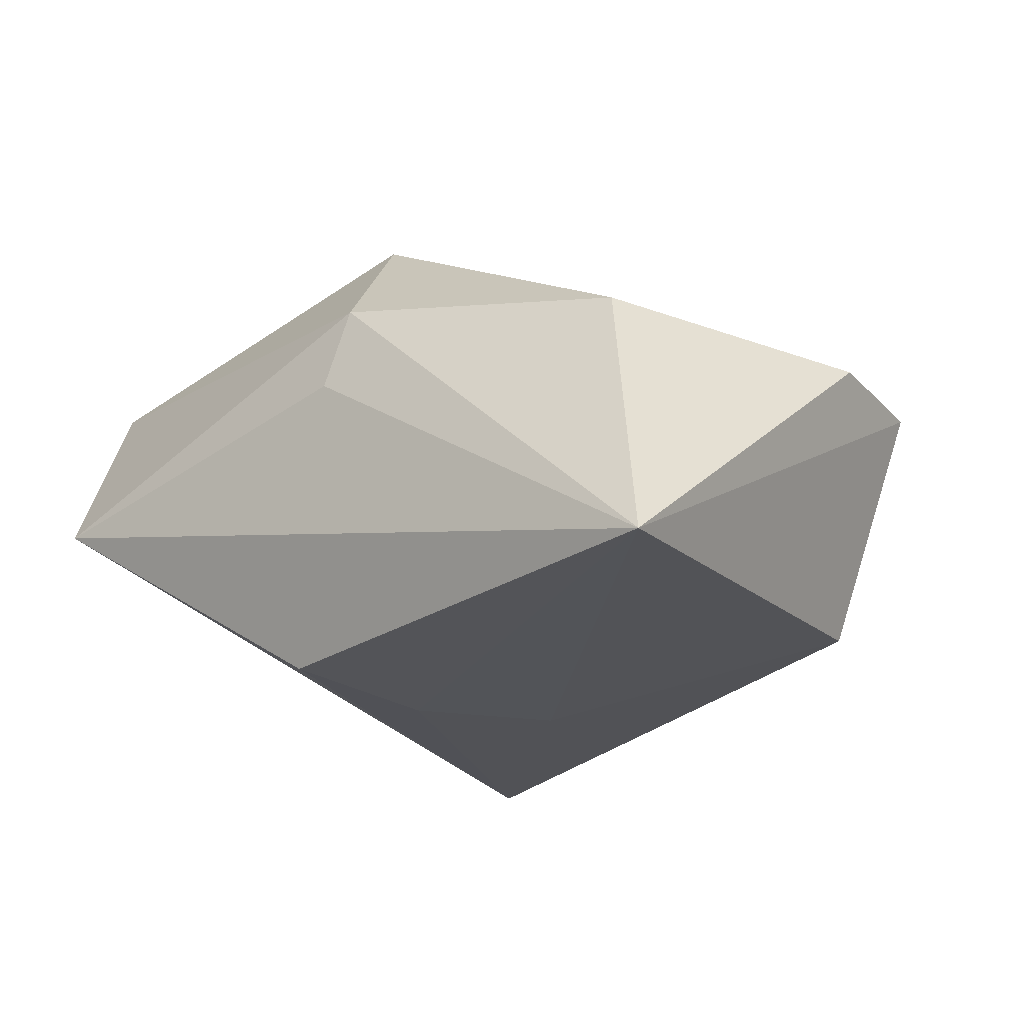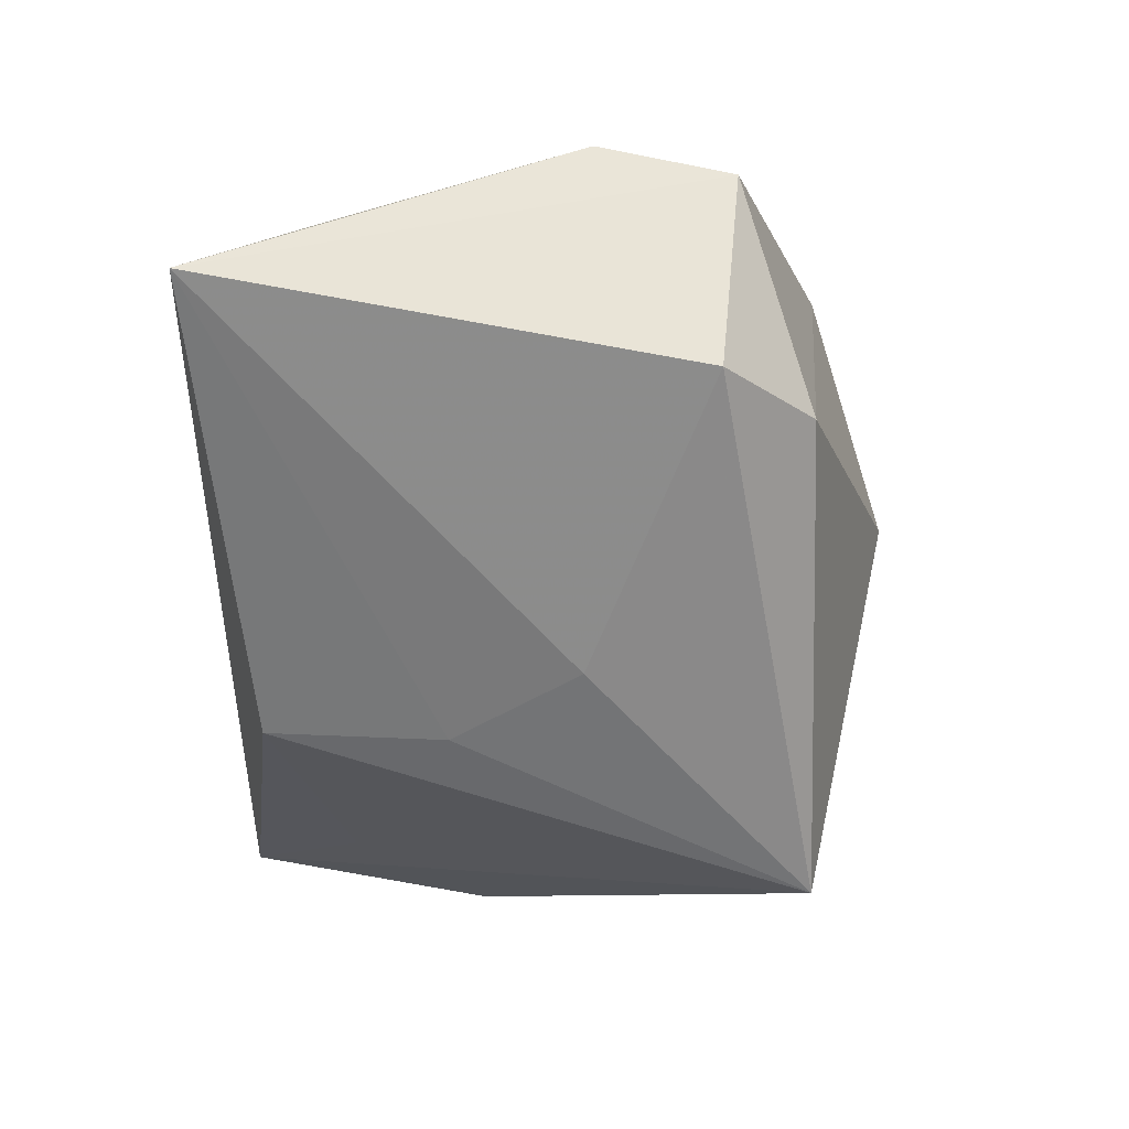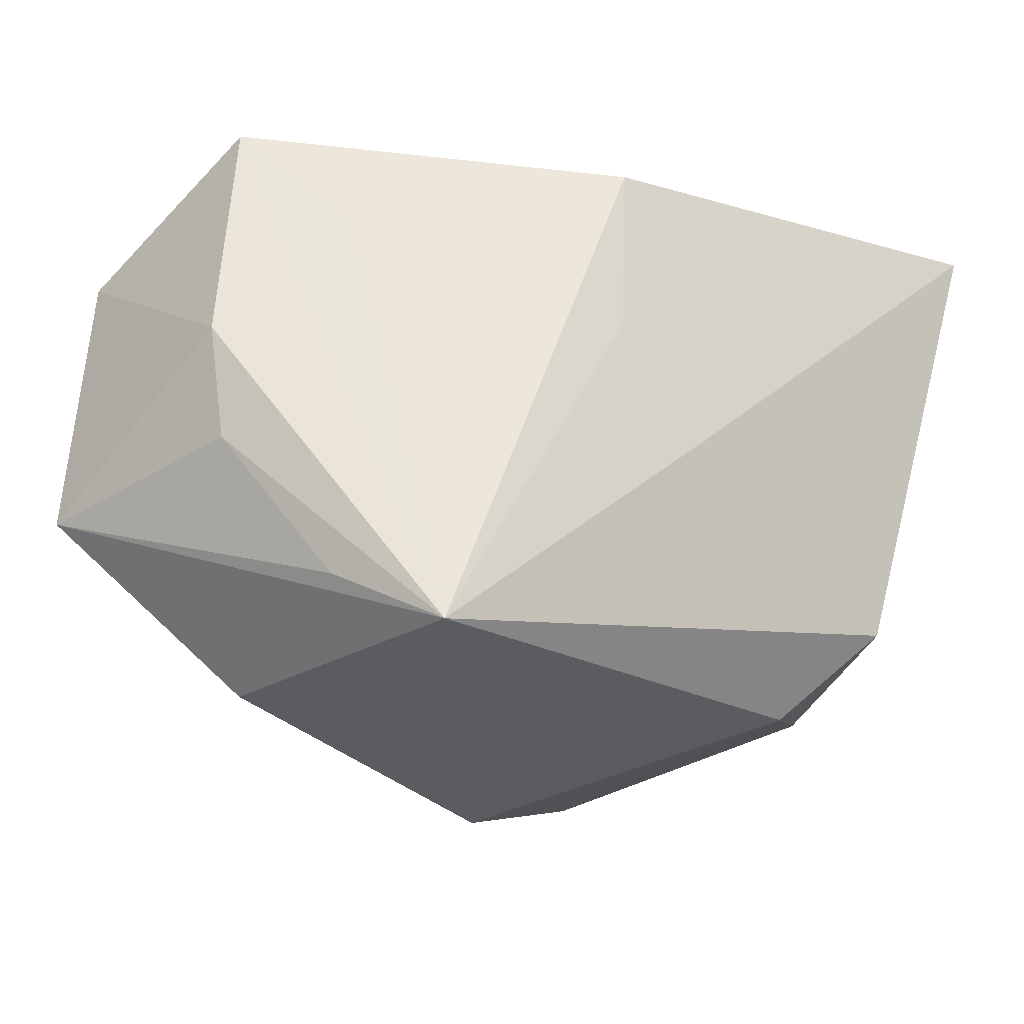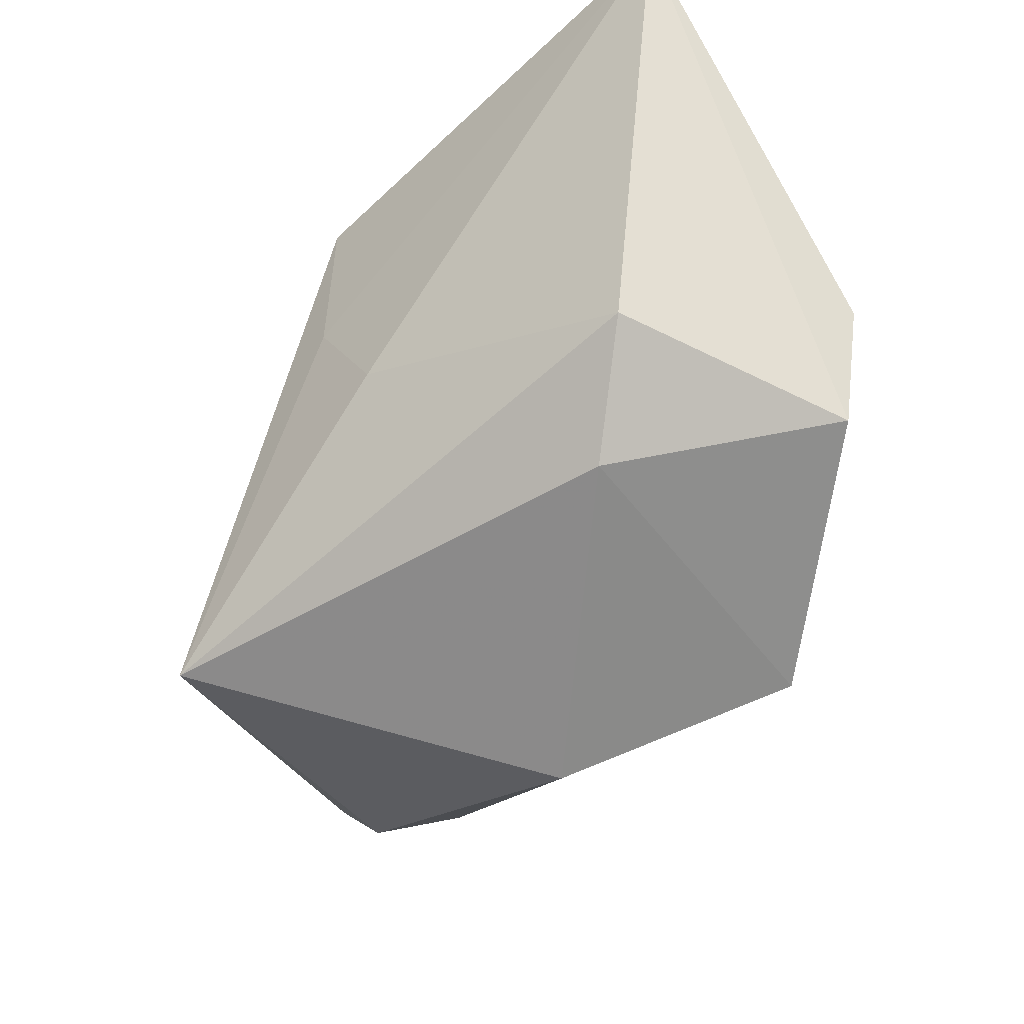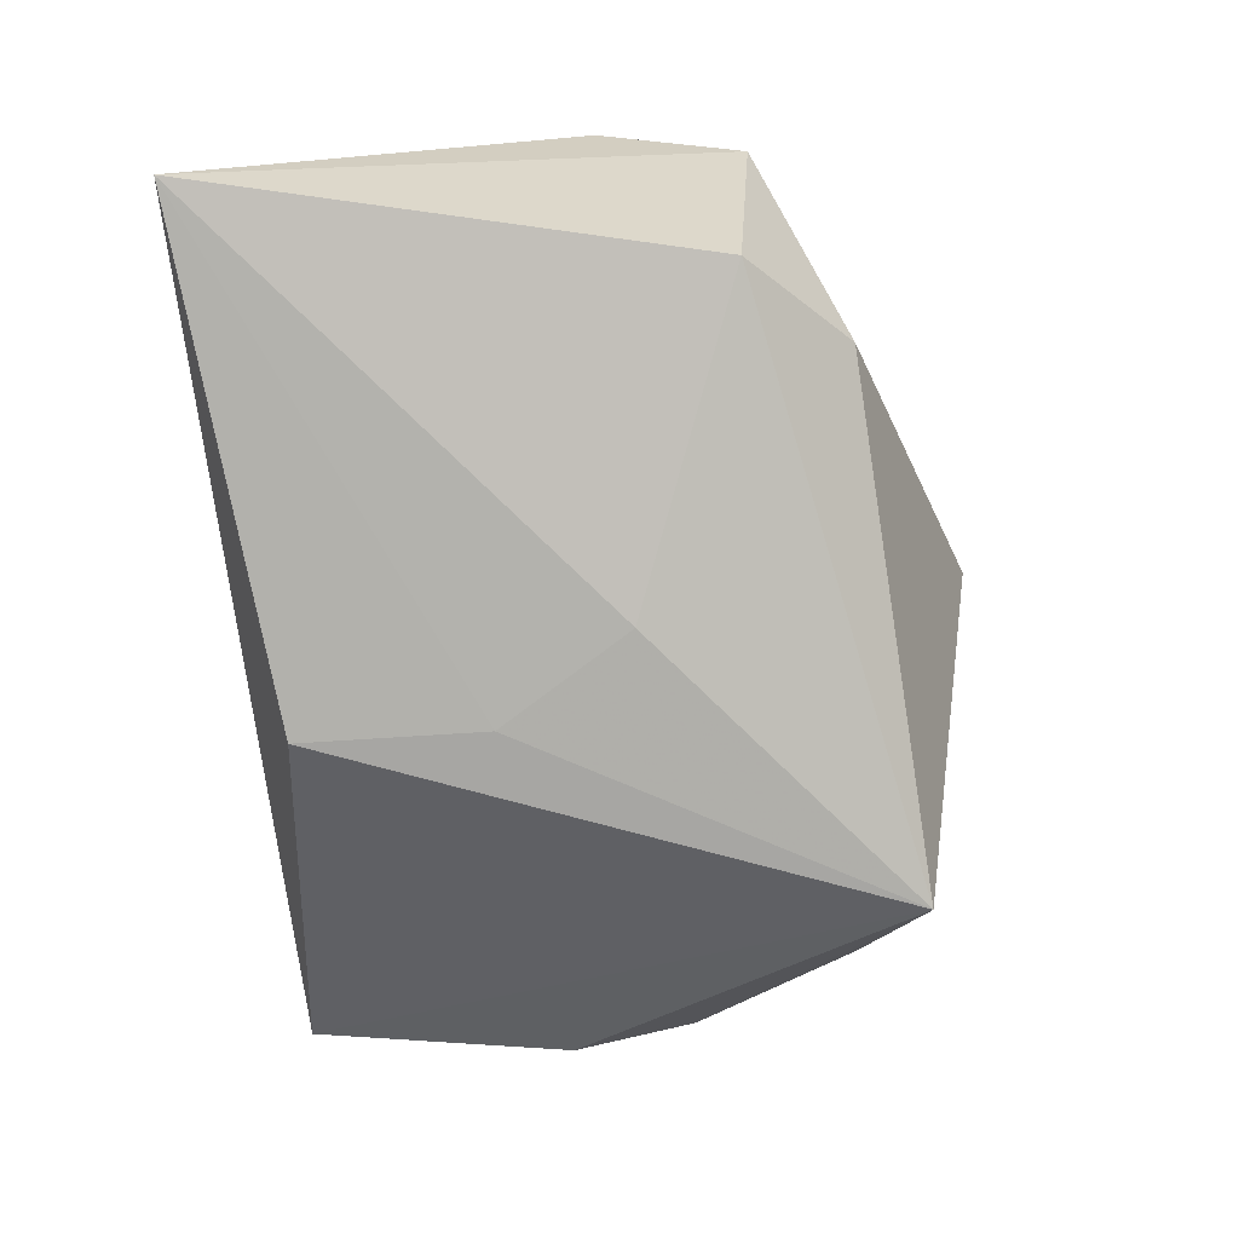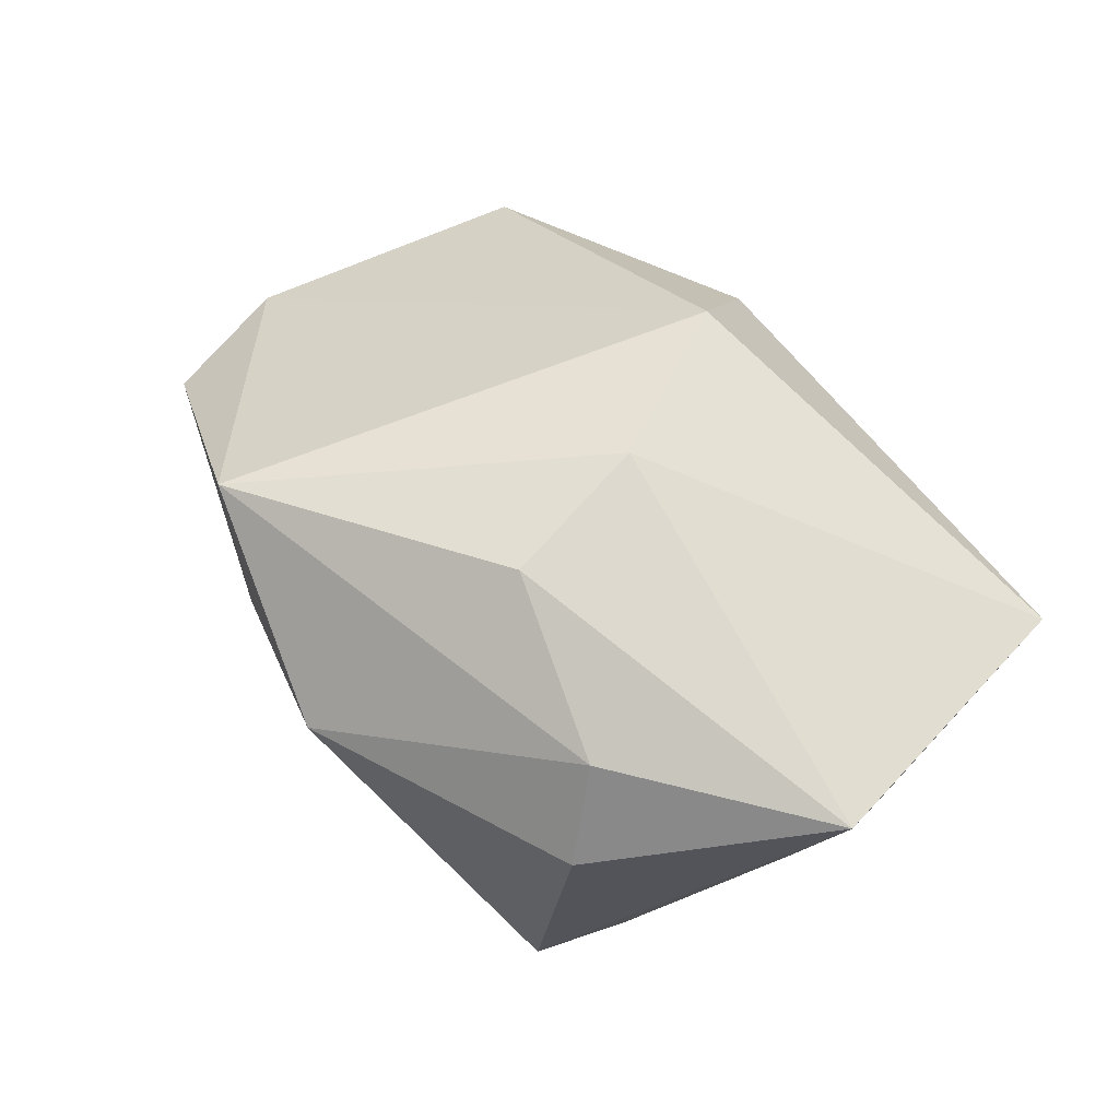
<metadata>
{"format":"obj","ext":"obj","renderer":"f3d","projection":"perspective","resolution":1024,"background":"white","views":[{"elev":-23.5,"azim":-137.3,"up":"+Z"},{"elev":-57.4,"azim":-90.5,"up":"+Z"},{"elev":-23.5,"azim":146.1,"up":"+Y"},{"elev":-47.0,"azim":-135.5,"up":"+Y"},{"elev":-78.9,"azim":-84.2,"up":"+Z"},{"elev":60.4,"azim":47.2,"up":"+Z"}]}
</metadata>
<code>
v -0.03053 -0.01537 -0.01708
v -0.004756 0.02571 0.01171
v -0.03244 0.01994 0.00518
v -0.01811 -0.02666 0.01946
v 0.02316 -0.02028 0.01681
v -0.003151 0.02722 0.003812
v 0.02626 -0.02521 0.008617
v 0.02608 0.01706 -0.008747
v 0.03713 0.004861 -0.003733
v 0.03983 0.0176 0.01756
v -0.04057 -0.004921 0.004349
v 0.02205 -0.02565 -0.02044
v 0.007996 -0.01439 0.02329
v 0.04211 -0.00853 0.01734
v 0.0356 -0.005924 -0.003937
v -0.03794 -0.01759 0.00458
v 0.003742 0.007229 -0.02185
v -0.003267 -0.004431 -0.02167
v 0.03419 0.02778 -0.001304
v 0.02797 -0.01986 -0.01126
v 0.000317 0.01536 0.02461
v -0.02243 -0.02398 -0.01117
v -0.04113 0.02778 -0.02185
v 0.003113 0.02334 -0.02185
v 0.0006859 -0.0334 0.008239
v 0.006566 -0.0002238 0.02494
f 23 19 24
f 21 2 3
f 3 2 23
f 1 16 23
f 10 2 21
f 19 2 10
f 12 19 9
f 19 10 9
f 9 10 14
f 26 10 21
f 14 10 26
f 6 19 23
f 23 2 6
f 6 2 19
f 12 1 18
f 18 1 23
f 8 19 12
f 12 24 8
f 8 24 19
f 23 16 11
f 11 3 23
f 21 3 11
f 12 9 15
f 15 9 14
f 12 14 7
f 7 25 12
f 16 1 22
f 22 1 12
f 12 25 22
f 4 26 21
f 16 22 4
f 4 22 25
f 21 11 4
f 4 11 16
f 23 24 17
f 17 18 23
f 17 24 12
f 12 18 17
f 20 14 12
f 12 15 20
f 20 15 14
f 14 26 13
f 26 4 13
f 25 7 5
f 5 4 25
f 5 13 4
f 5 7 14
f 14 13 5

</code>
